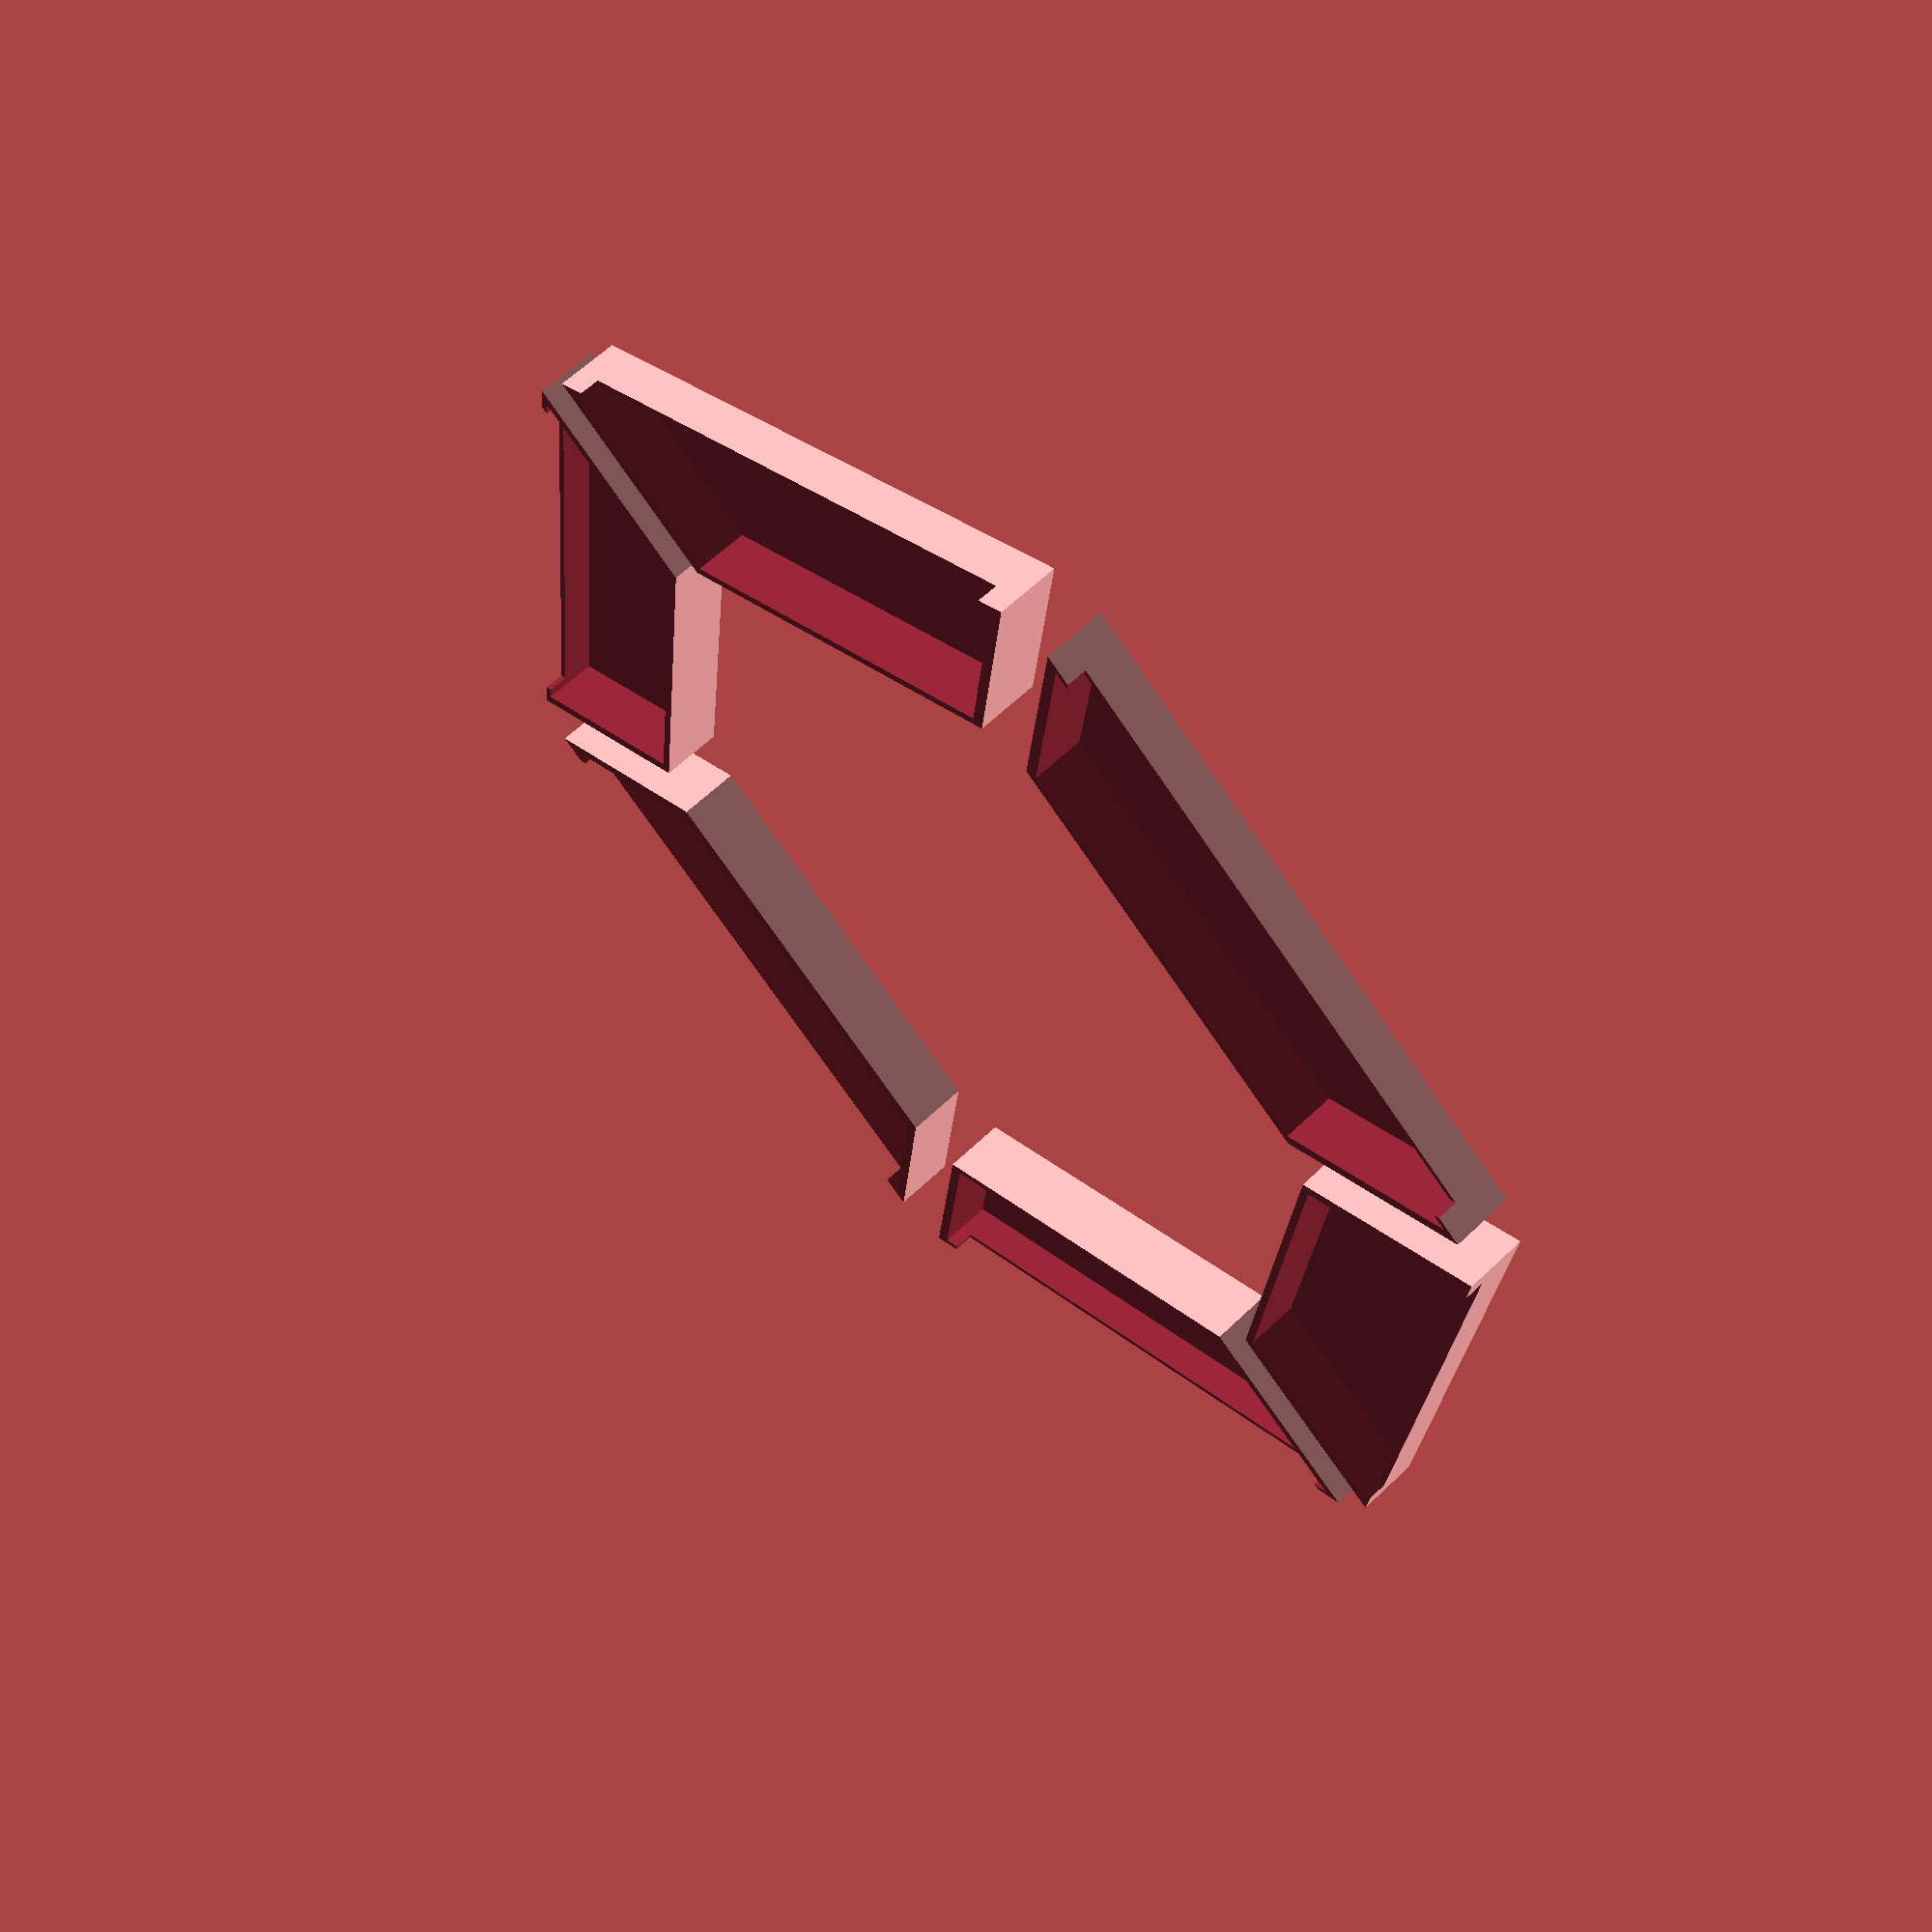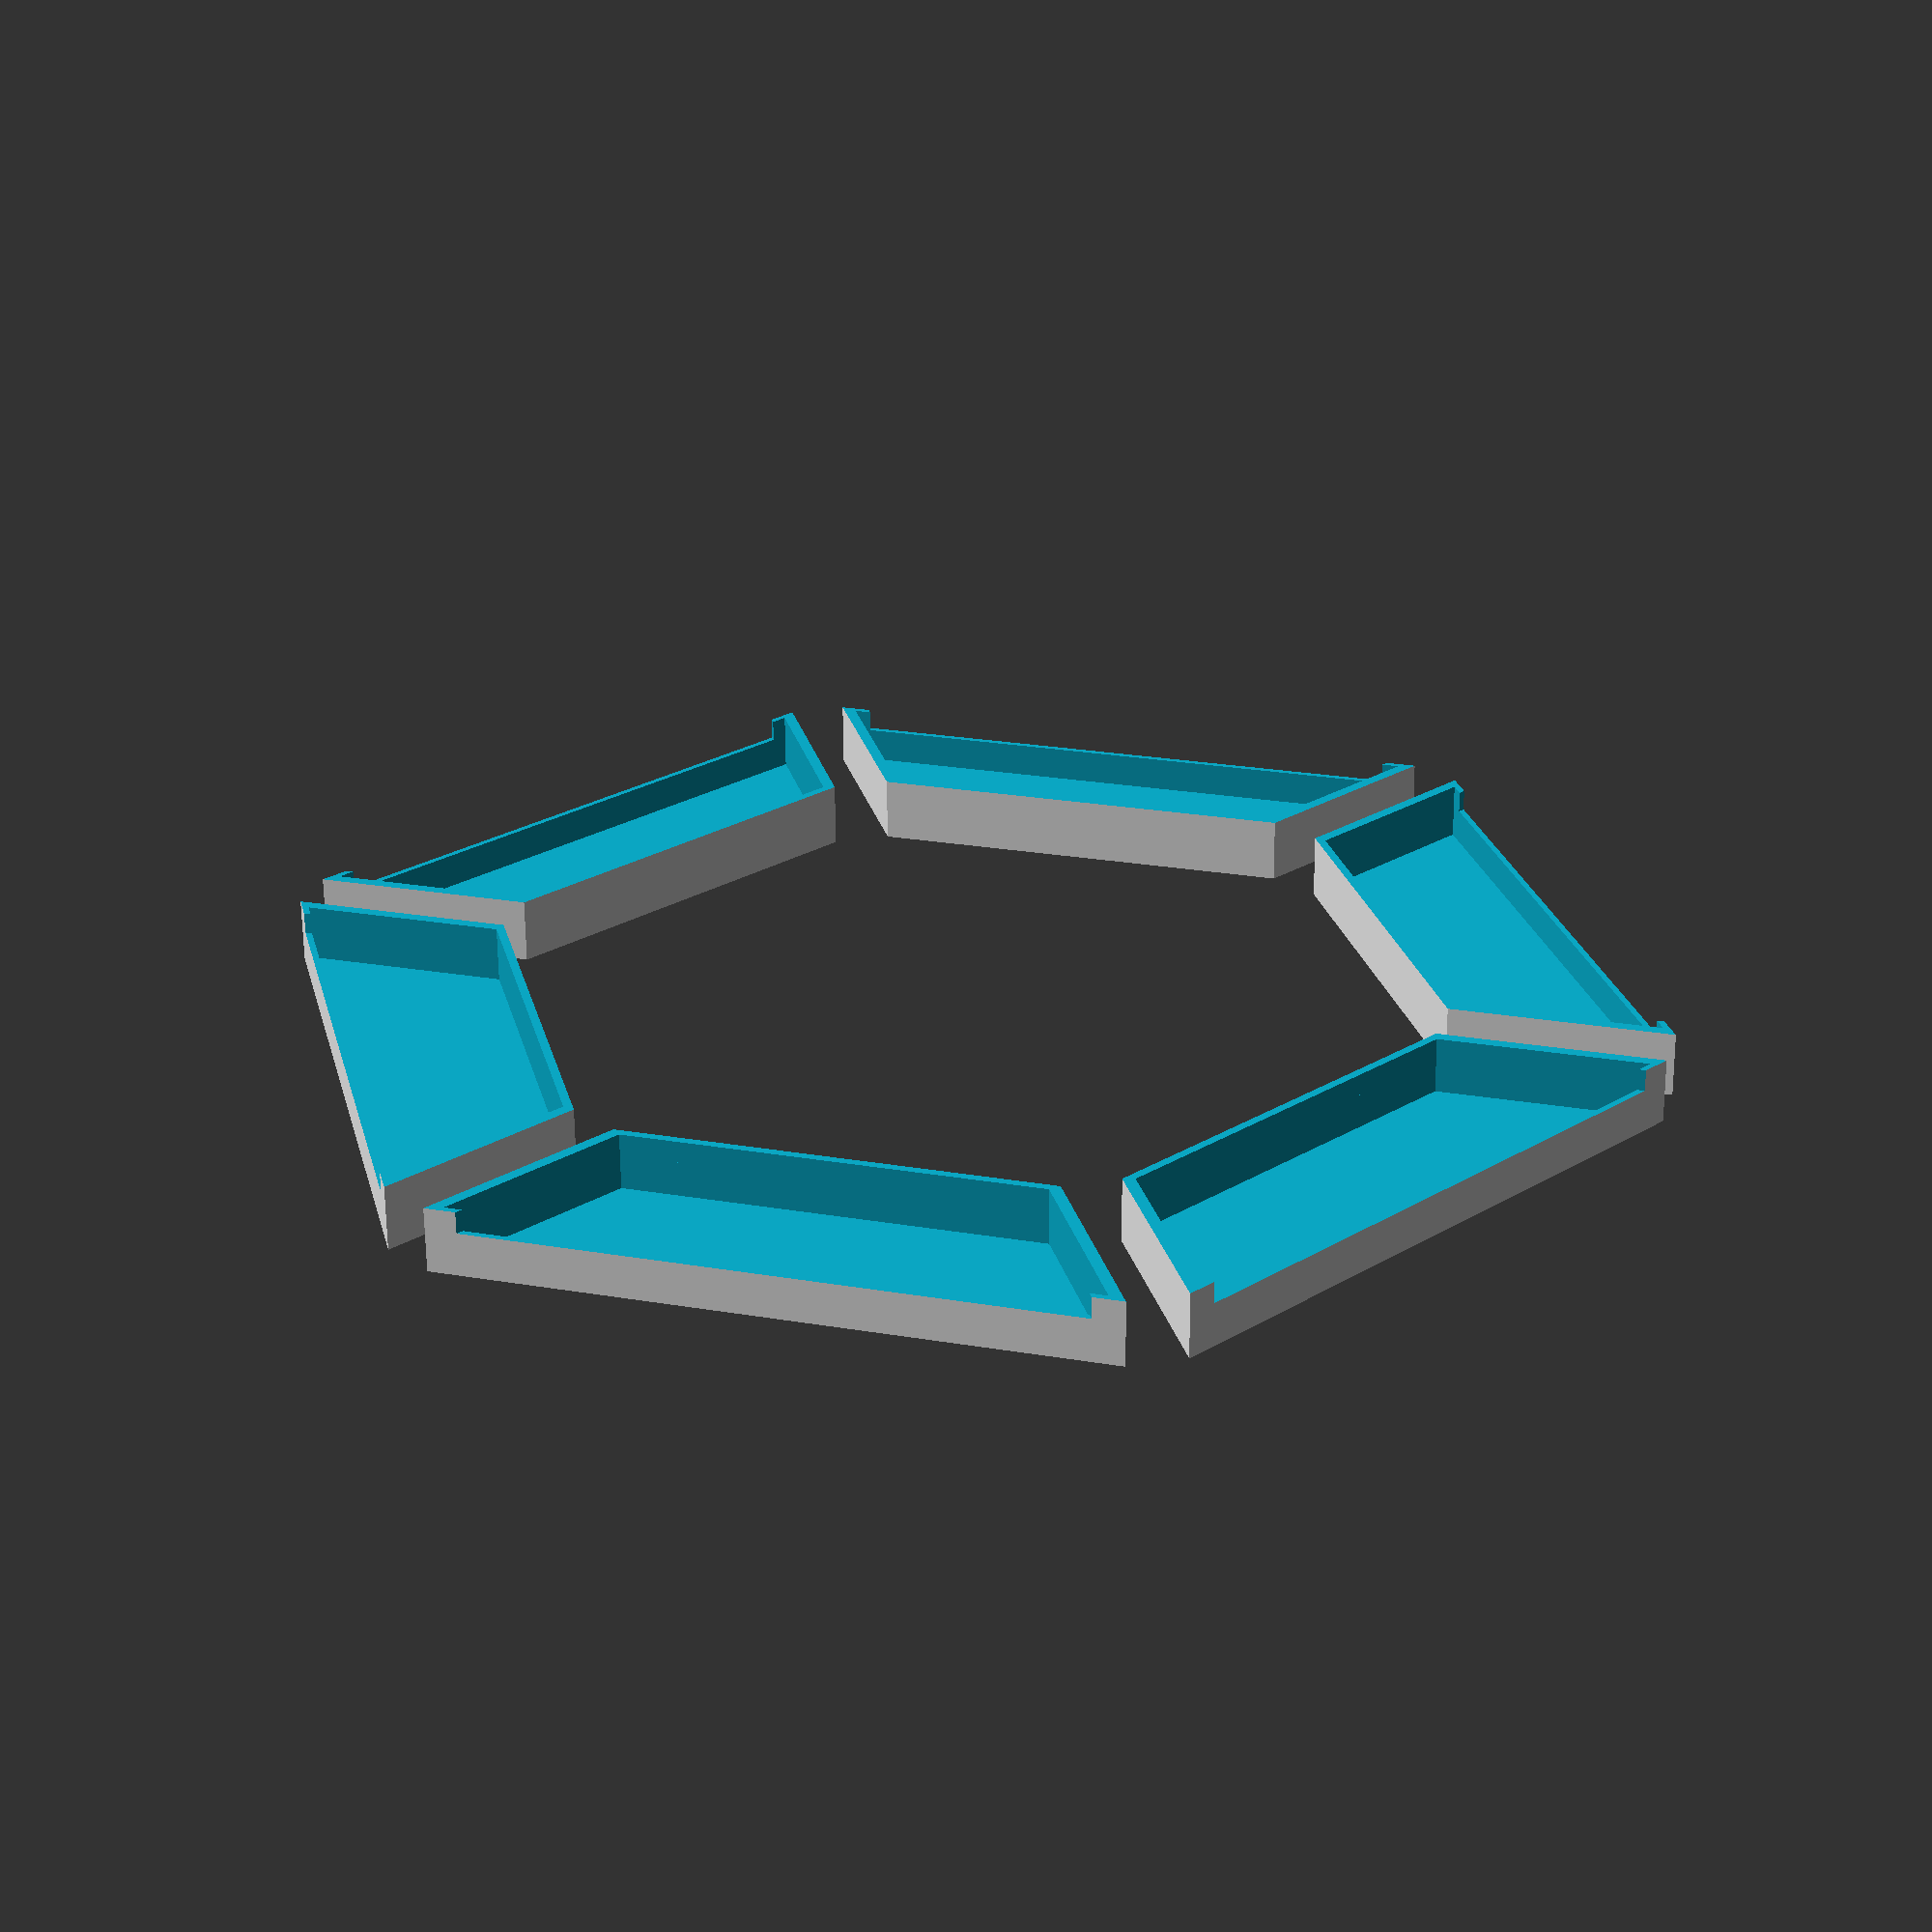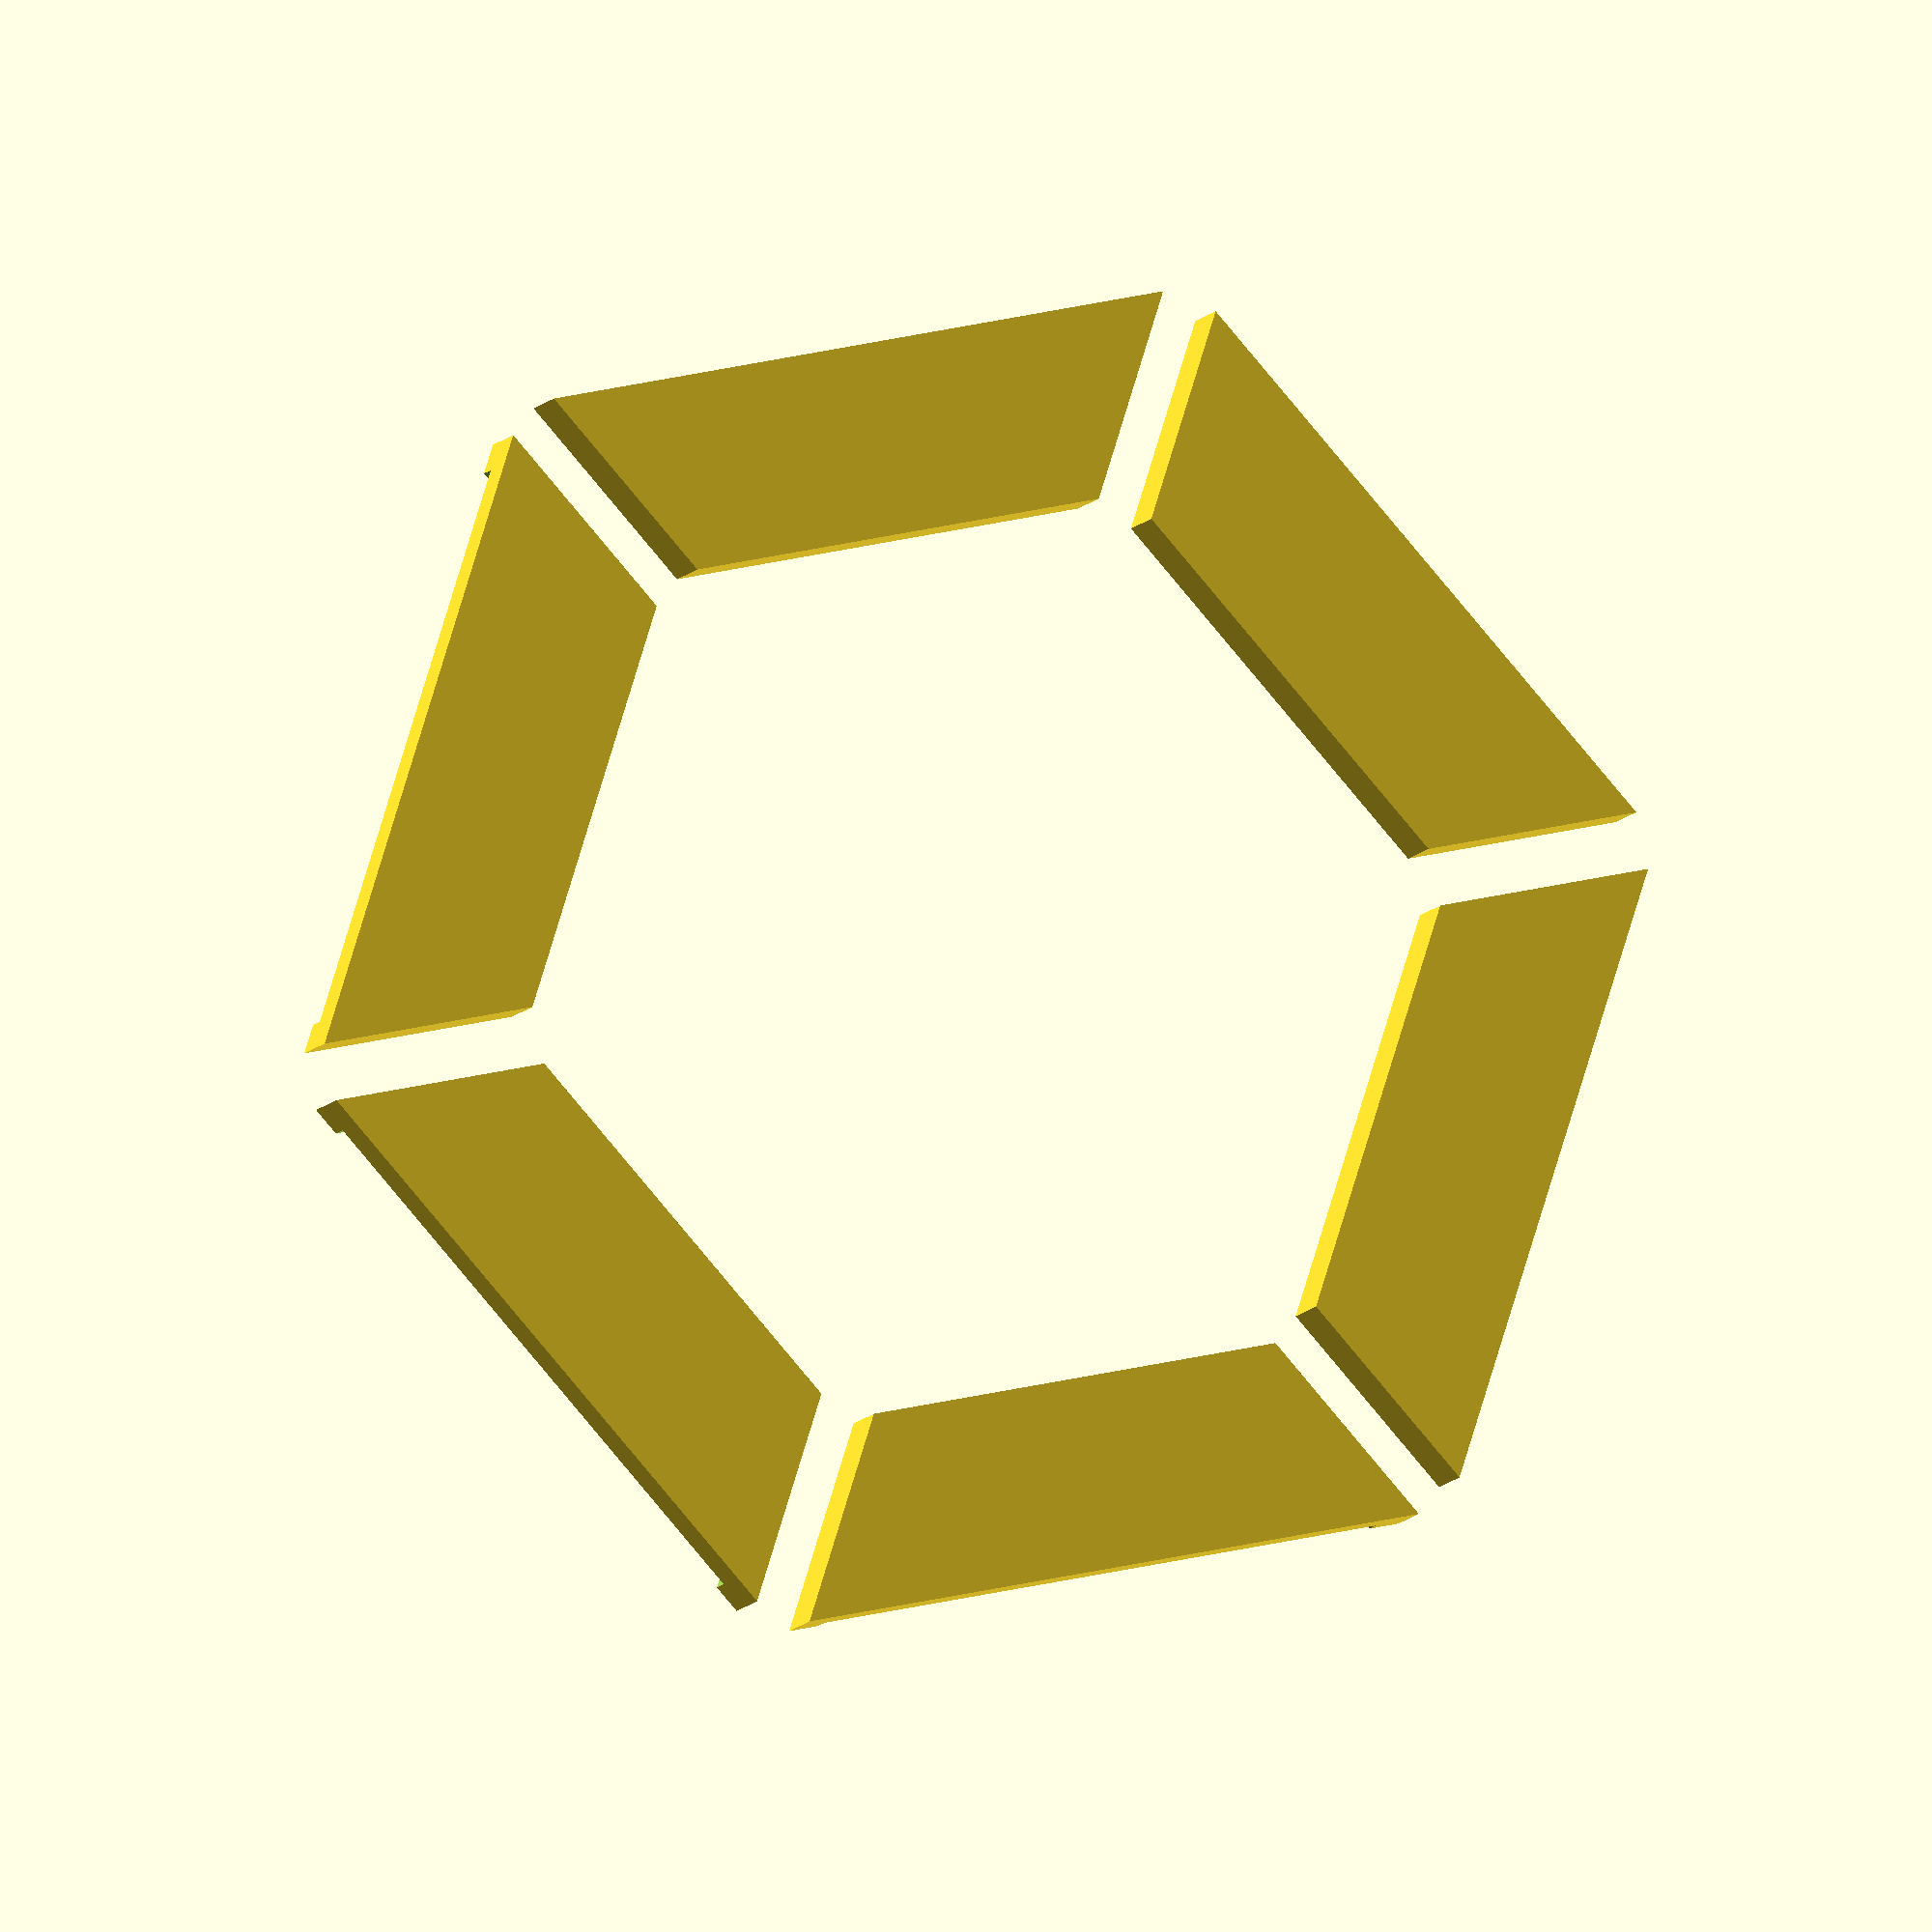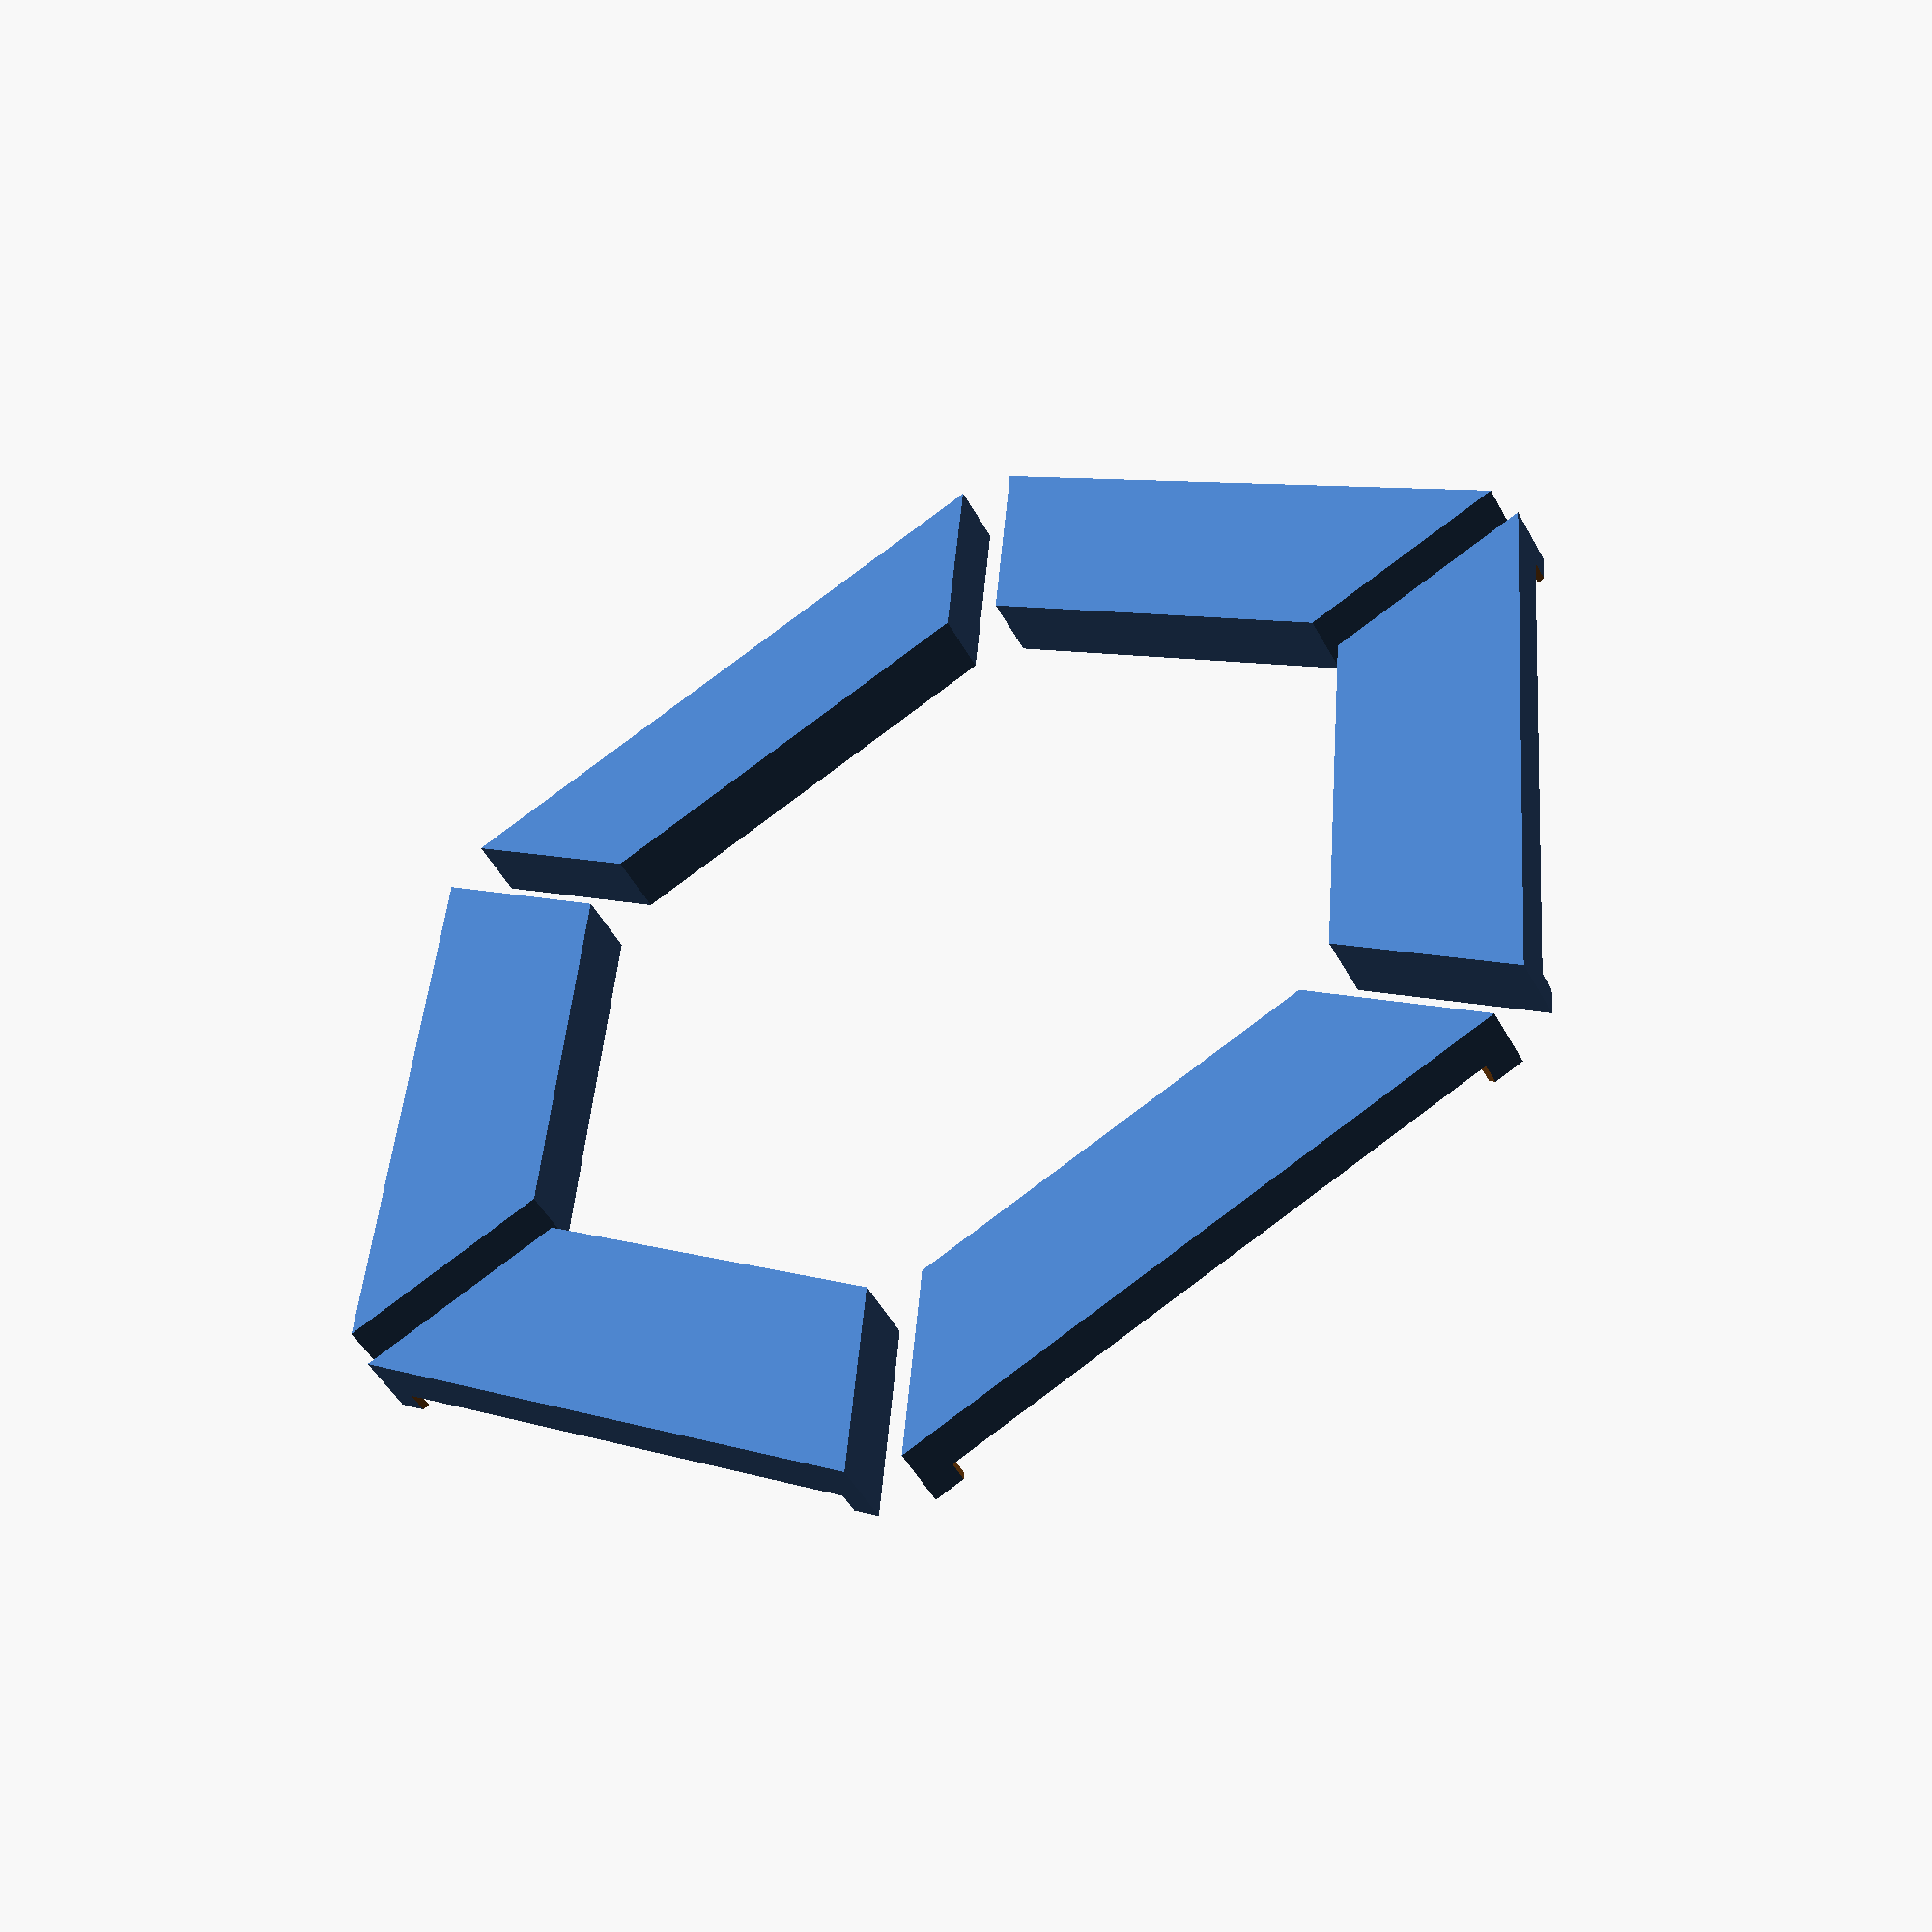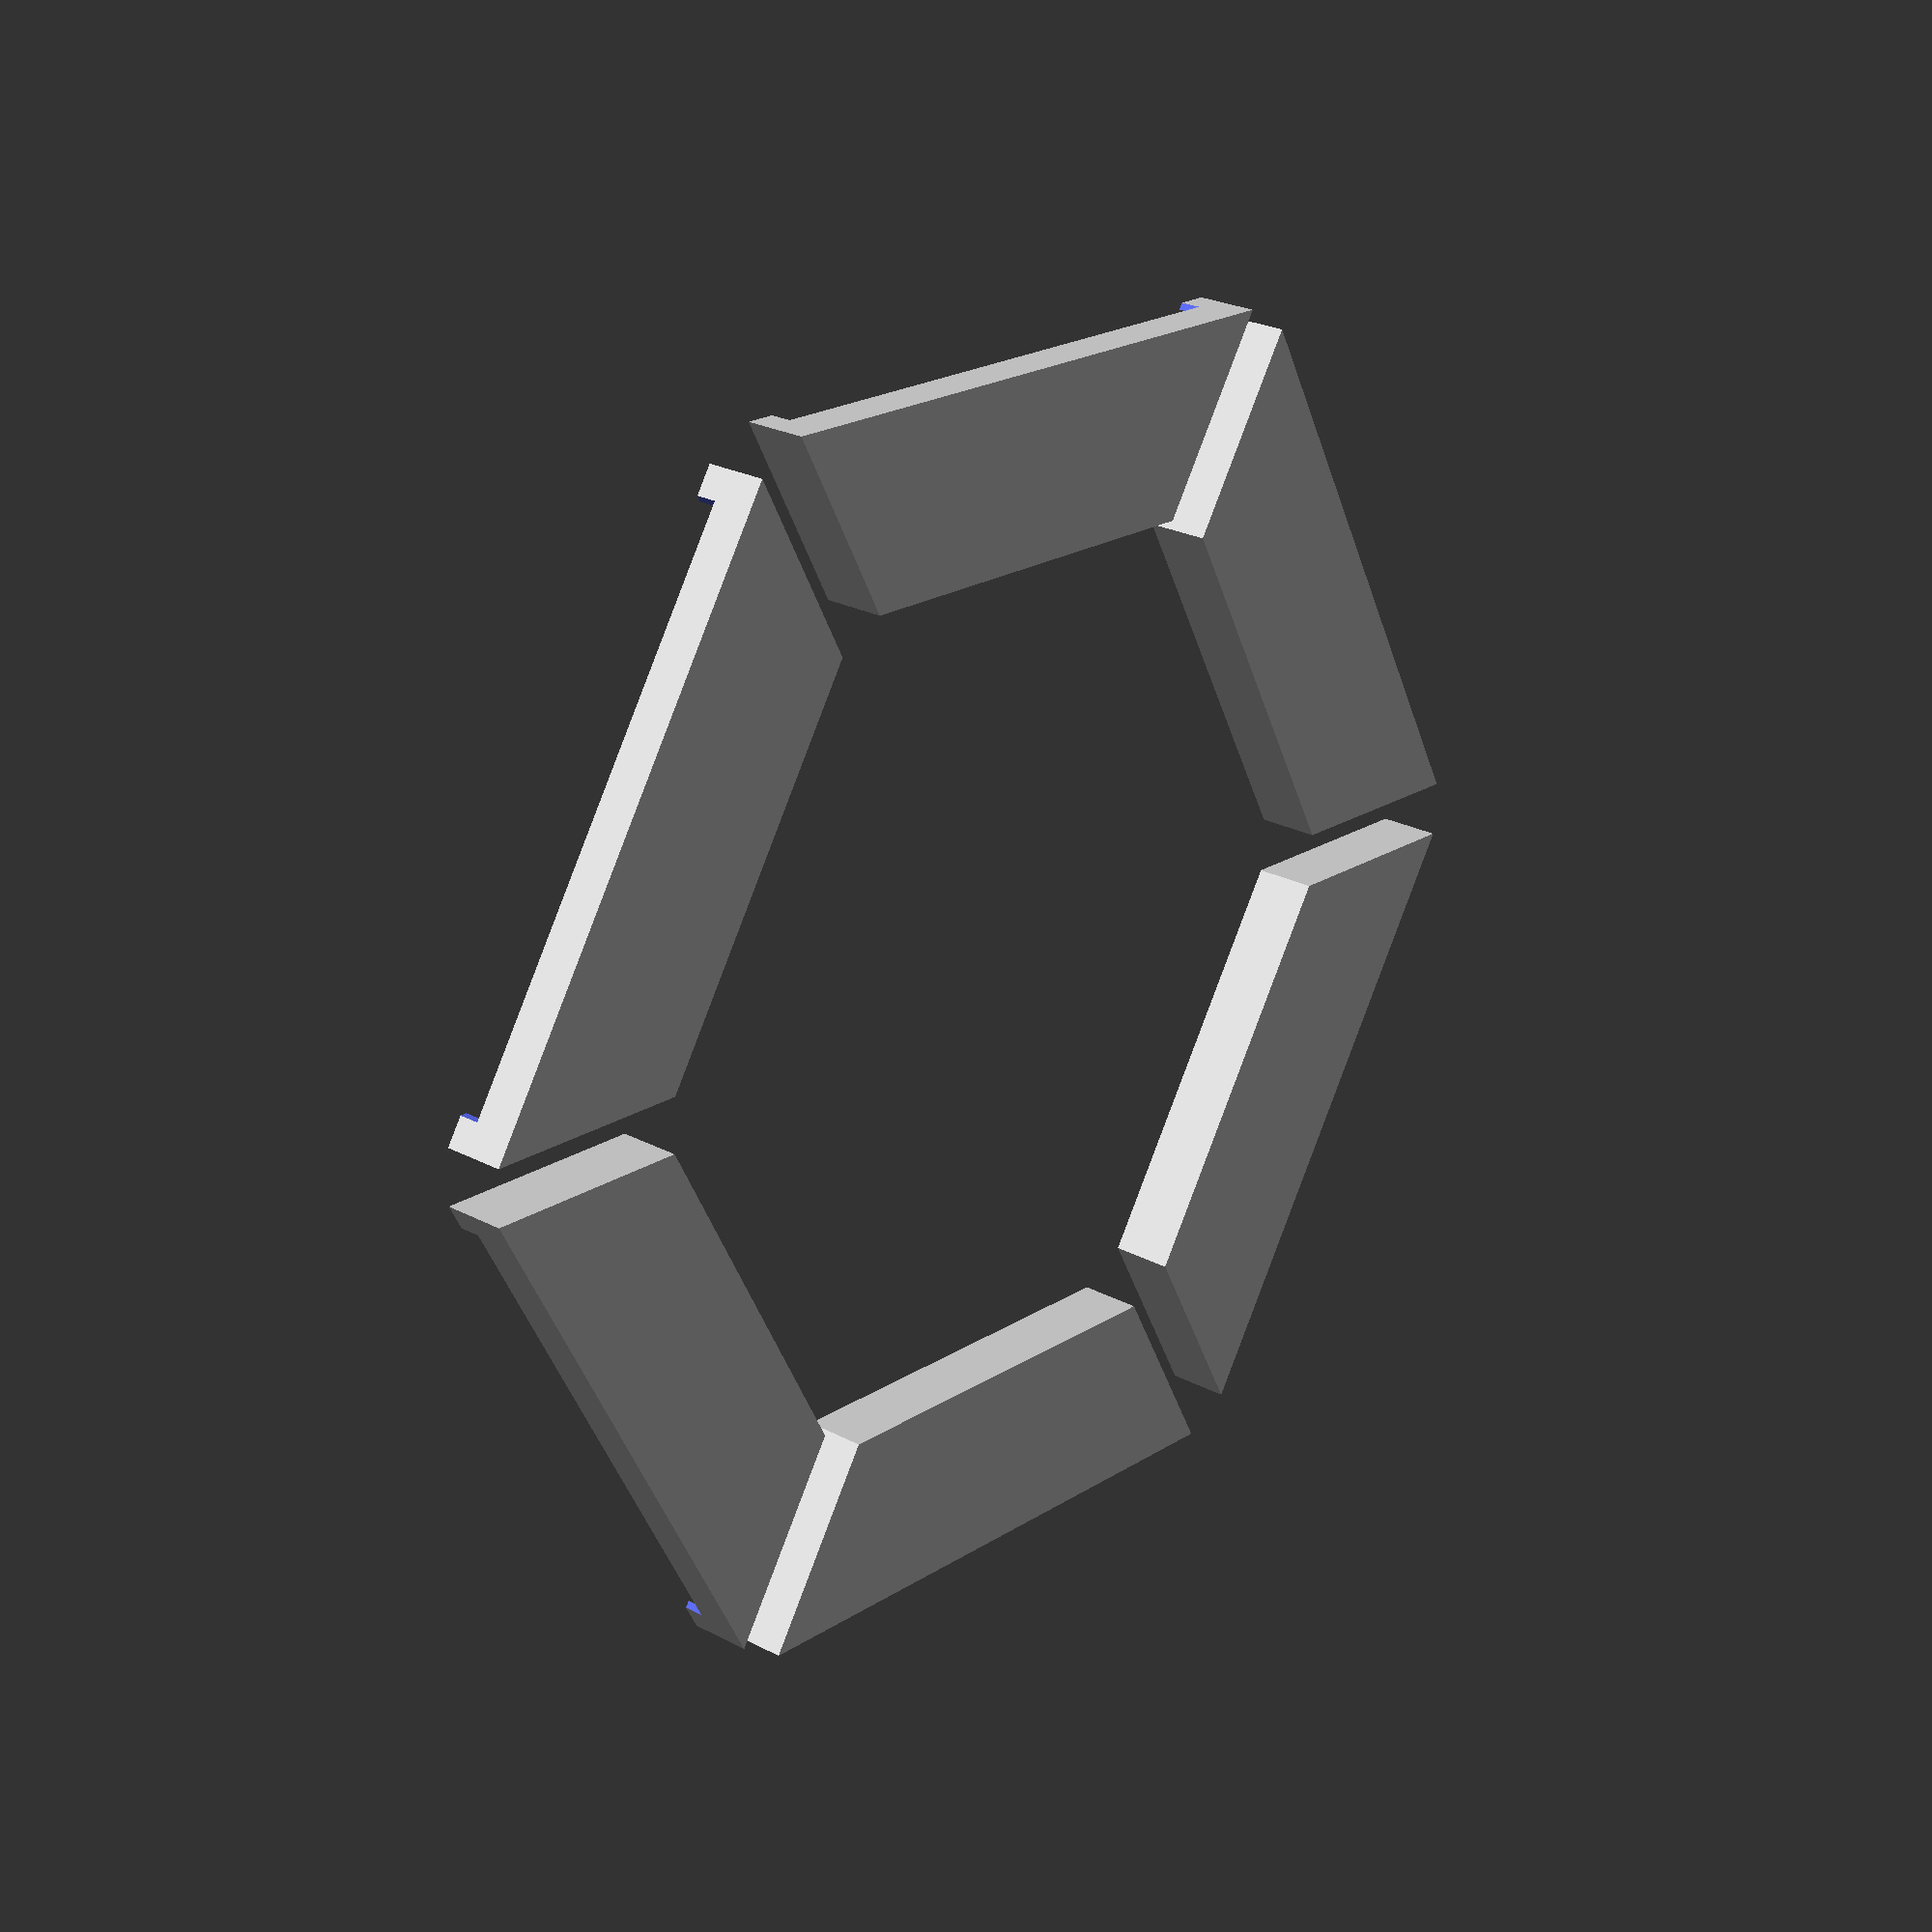
<openscad>
parts = 6;
angle = 360/parts;
l = 100;
h = 50;
a = h/tan(75);
side_l = sqrt(h*h+a*a);
s = 2;
edge_w = 8;
w = 30;
echo(l);
echo(angle);
echo(a);
echo(side_l);

difference(){
for(ang = [0 : angle : 360]) {
    rotate([0,0,ang]) translate([-l/2,l,0]) {
        difference(){
            linear_extrude(w) polygon([[0,0],[l,0],[l+sin(angle/2)*side_l,cos(angle/2)*side_l],[0-sin(angle/2)*side_l,cos(angle/2)*side_l]]);
            translate([s,s,s])linear_extrude(w-2*s) polygon([[0,0],[l-2*s,0],[l-2*s+sin(angle/2)*(side_l-2*s),cos(angle/2)*(side_l-2*s)],[0-sin(angle/2)*(side_l-2*s),cos(angle/2)*(side_l-2*s)]]);
            translate([s,s,s+edge_w])linear_extrude(w-2*edge_w-2*s) polygon([[edge_w/2,0],[l-edge_w/2-2*s,0],[l-edge_w/2-2*s+sin(angle/2)*(side_l),cos(angle/2)*(side_l)],[edge_w/2-sin(angle/2)*(side_l),cos(angle/2)*(side_l)]]);
            }
        }
}

translate([-500,-500,w/2])cube([1000,1000,1000]);

}
</openscad>
<views>
elev=118.3 azim=275.9 roll=134.2 proj=p view=wireframe
elev=245.0 azim=76.3 roll=179.5 proj=p view=wireframe
elev=189.1 azim=312.4 roll=18.3 proj=o view=solid
elev=228.8 azim=145.2 roll=332.5 proj=p view=solid
elev=155.6 azim=117.3 roll=48.9 proj=p view=wireframe
</views>
